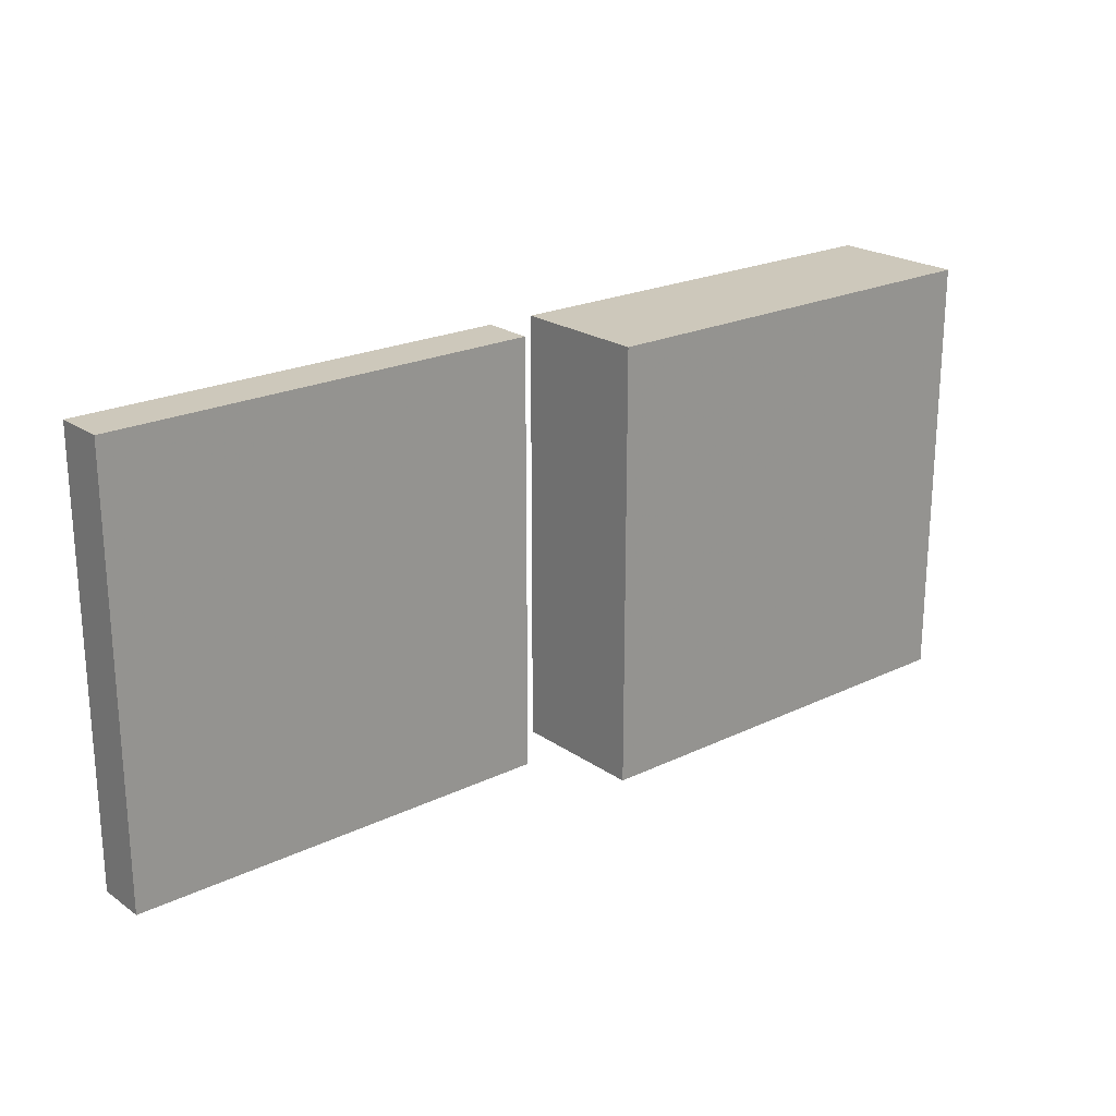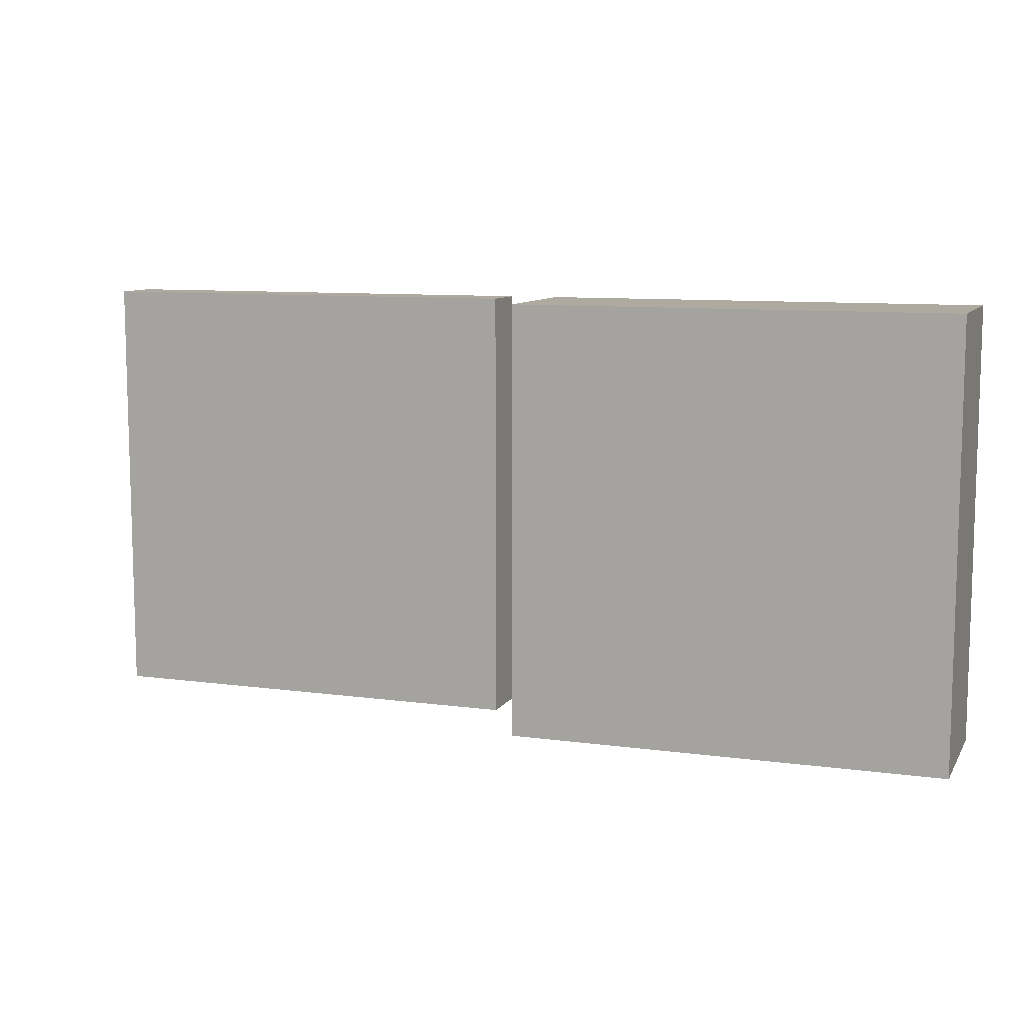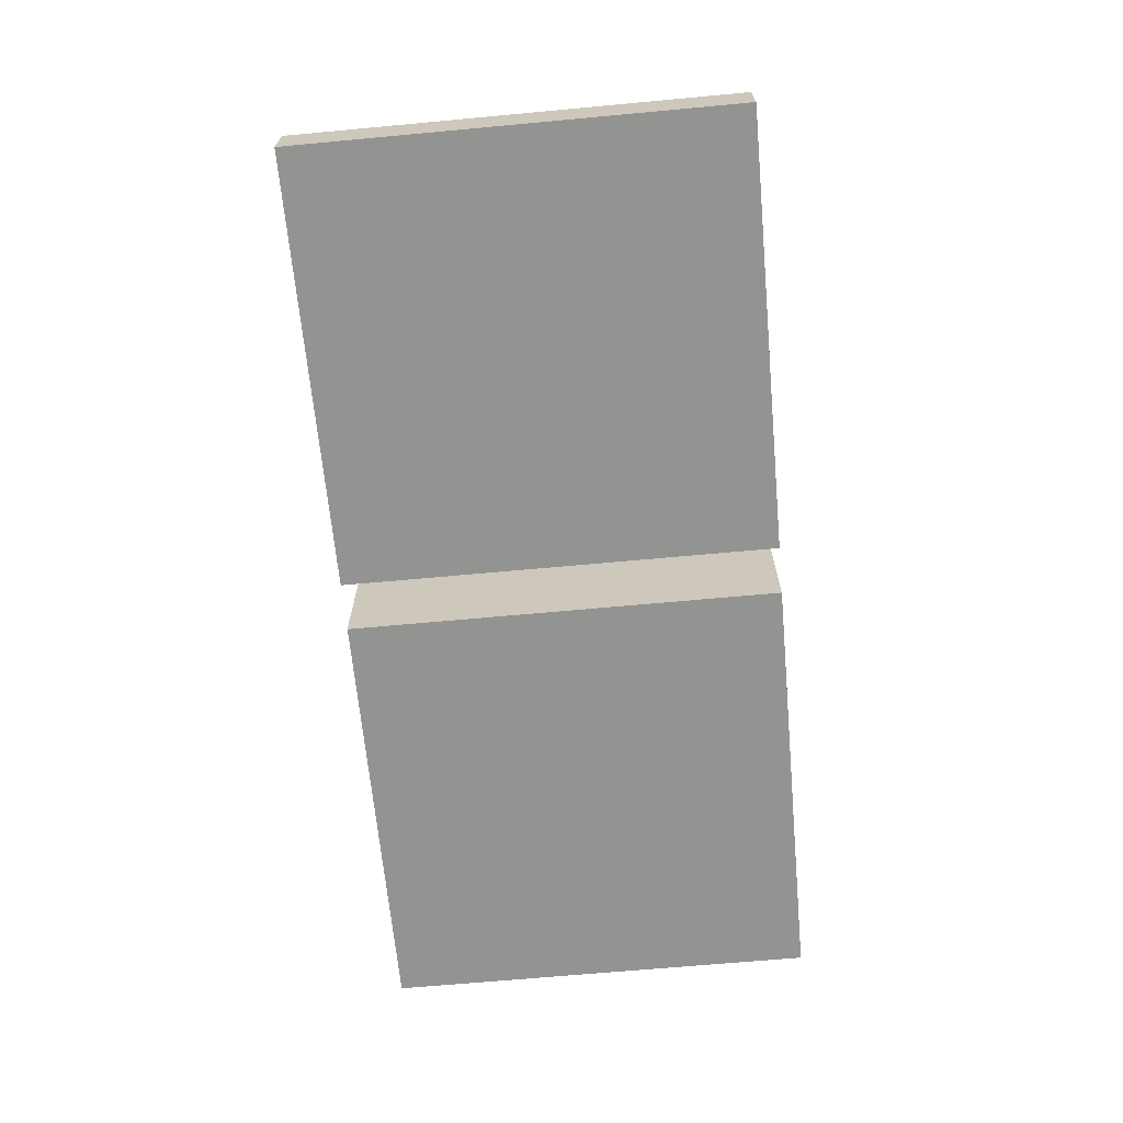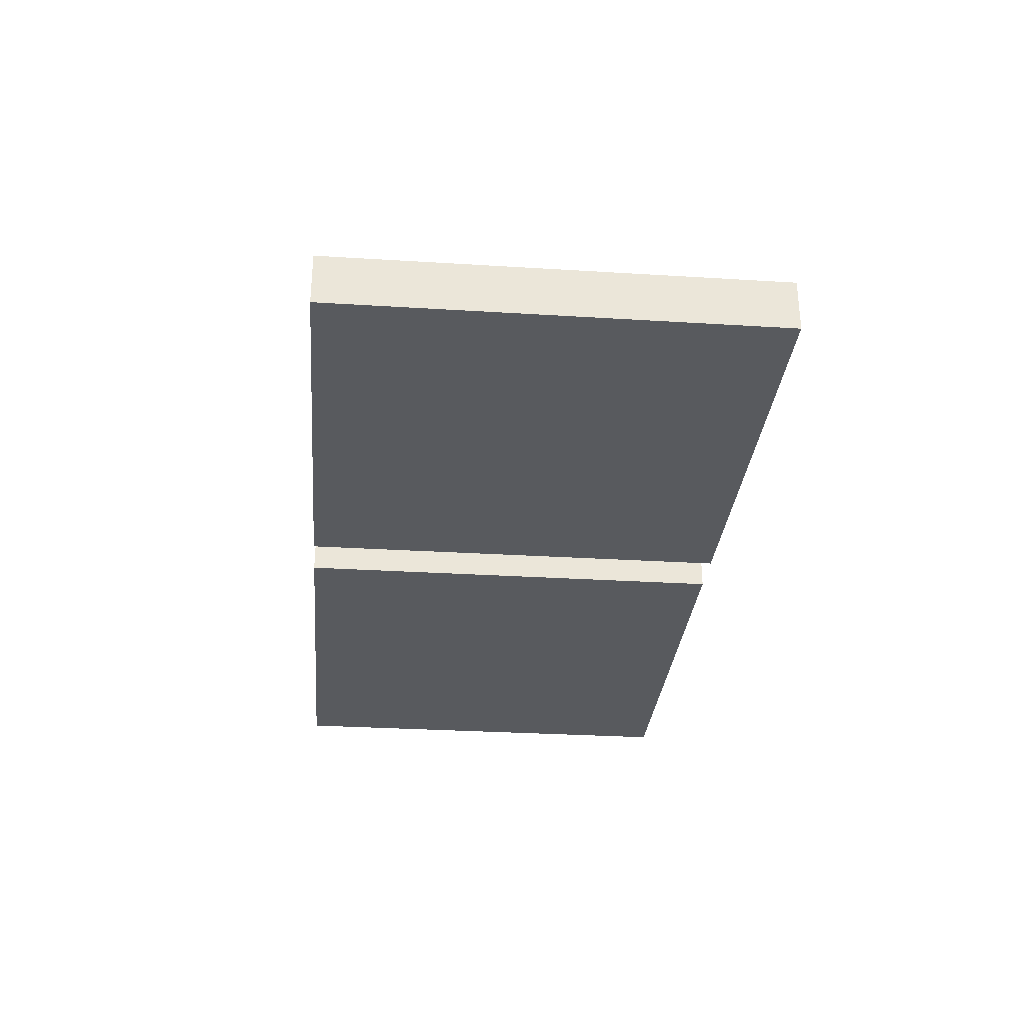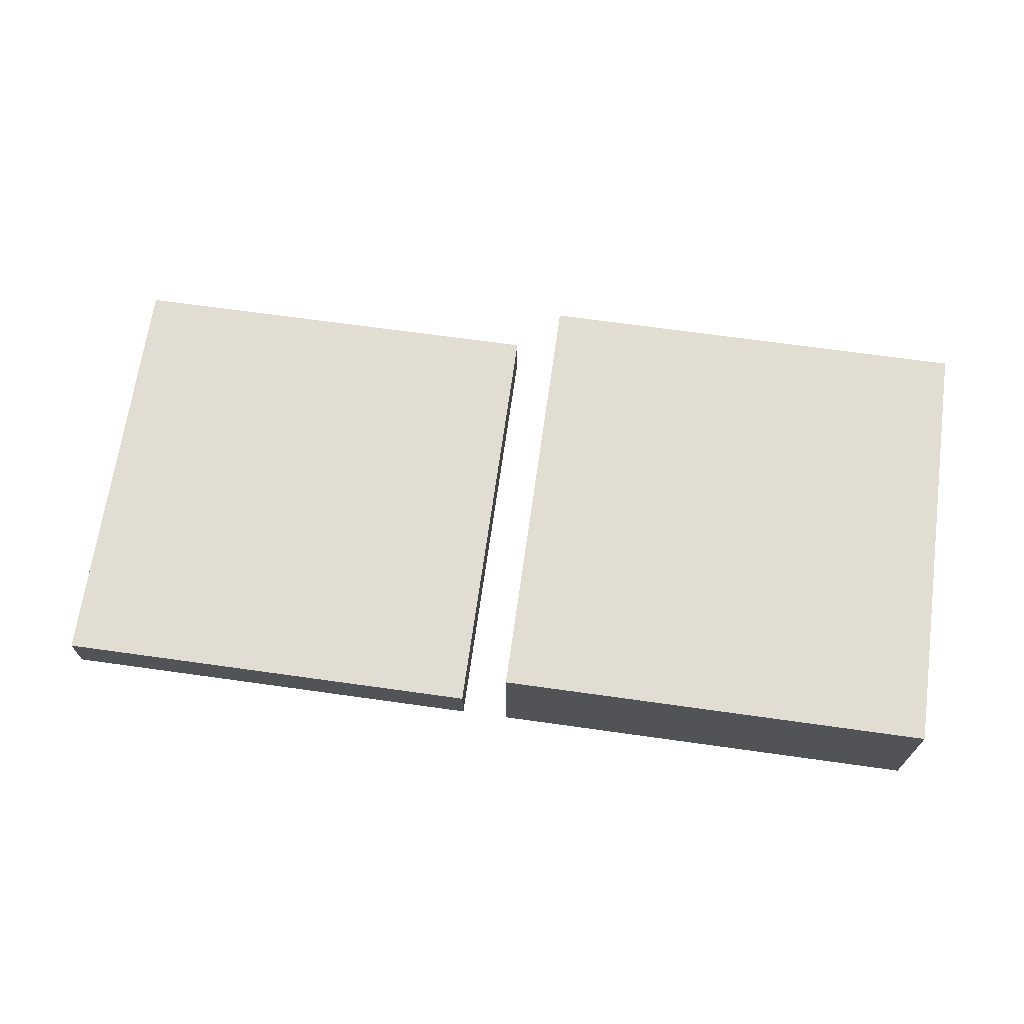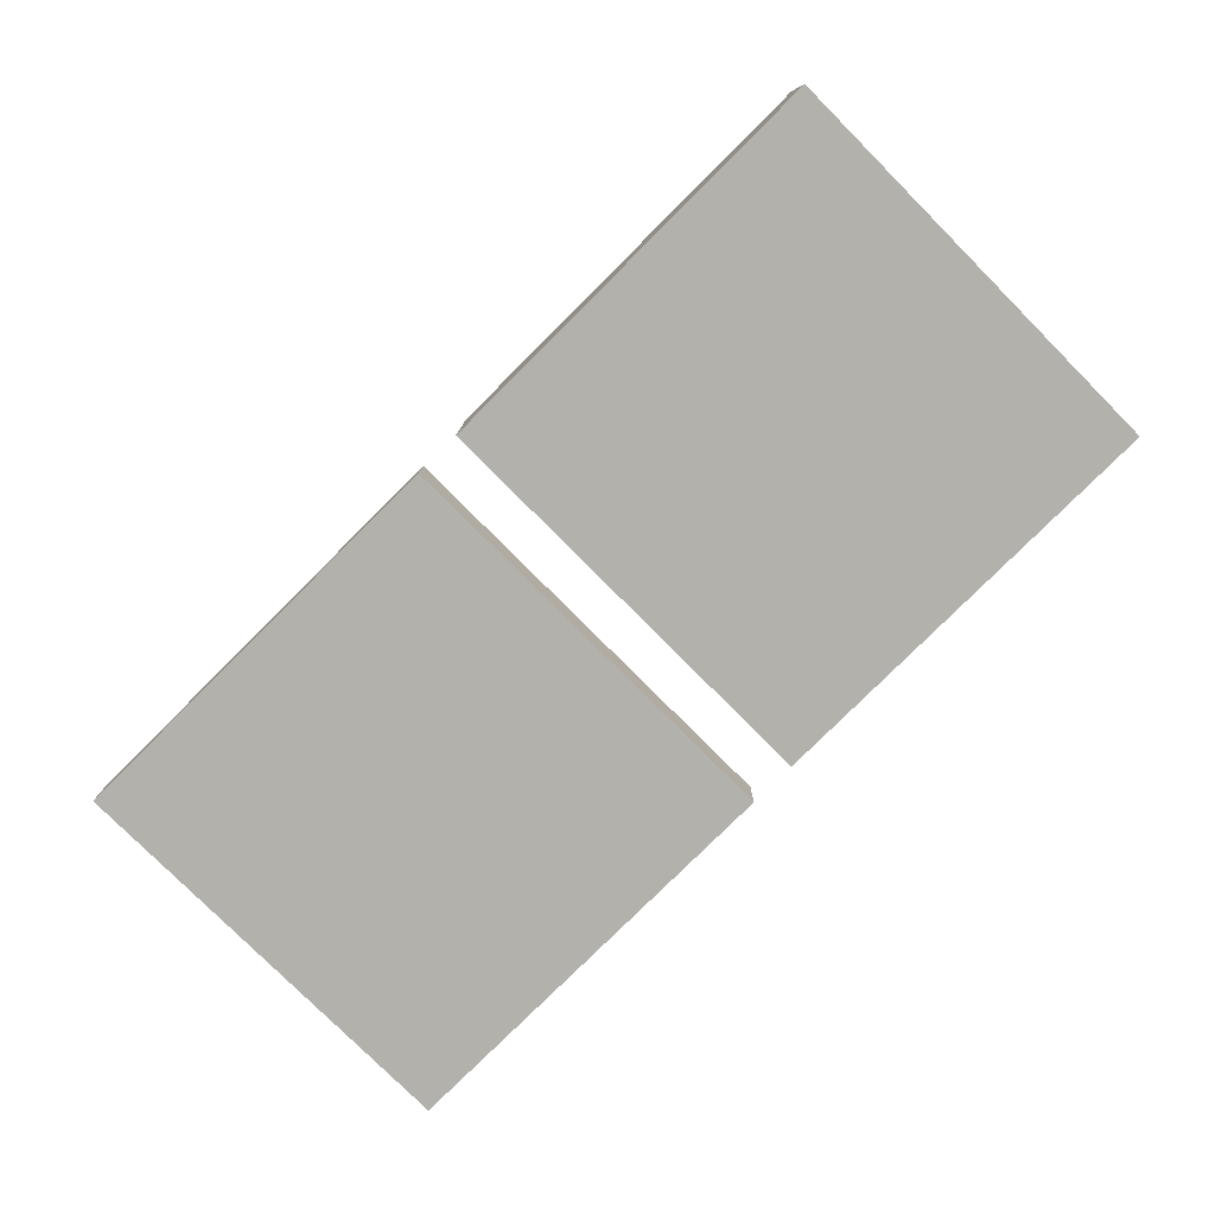
<metadata>
{"format":"obj","ext":"obj","renderer":"f3d","projection":"perspective","resolution":1024,"background":"white","views":[{"elev":22.0,"azim":-40.0,"up":"+Y"},{"elev":9.5,"azim":19.6,"up":"+Y"},{"elev":-66.6,"azim":-84.7,"up":"+Z"},{"elev":-30.5,"azim":-95.1,"up":"+Z"},{"elev":68.1,"azim":8.0,"up":"+Z"},{"elev":-78.9,"azim":44.9,"up":"+Z"}]}
</metadata>
<code>
v 0 -0 6.38
v 0 -0 0
v 54 -0 0
v 54 -0 6.38
v 54 54 0
v 0 54 0
v 0 54 6.38
v 54 54 6.38
v 0 54 0
v 0 54 6.38
v 54 54 0
v 54 54 6.38
v 0 54 6.38
v 0 0 6.38
v 54 0 6.38
v 54 54 6.38
v 60 -0 17.05
v 60 -0 0
v 114 -0 0
v 114 -0 17.05
v 114 54 0
v 60 54 0
v 60 54 17.05
v 114 54 17.05
f 1 2 3
f 3 4 1
f 5 6 7
f 7 8 5
f 9 2 1
f 1 10 9
f 4 3 11
f 11 12 4
f 3 2 9
f 9 11 3
f 13 14 15
f 15 16 13
f 17 18 19
f 19 20 17
f 21 22 23
f 23 24 21
f 22 18 17
f 17 23 22
f 20 19 21
f 21 24 20
f 19 18 22
f 22 21 19
f 23 17 20
f 20 24 23

</code>
